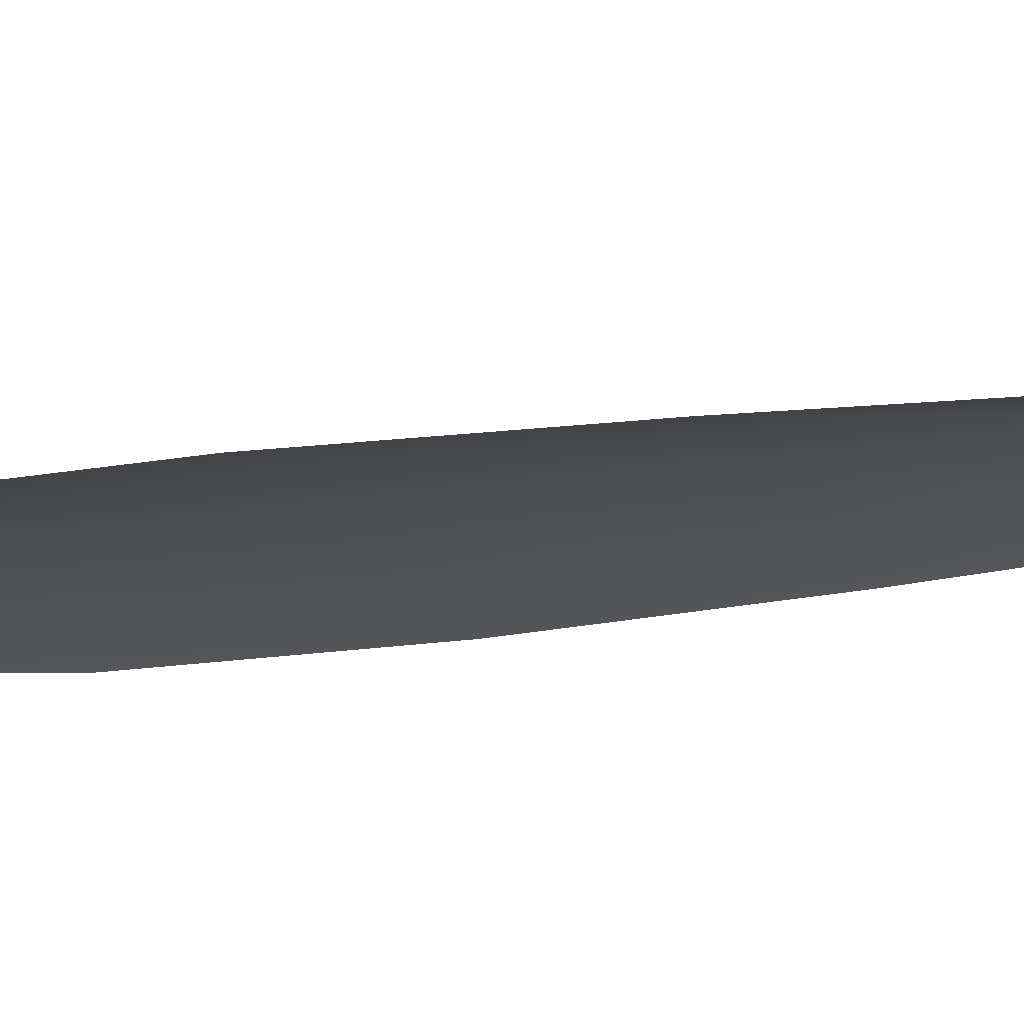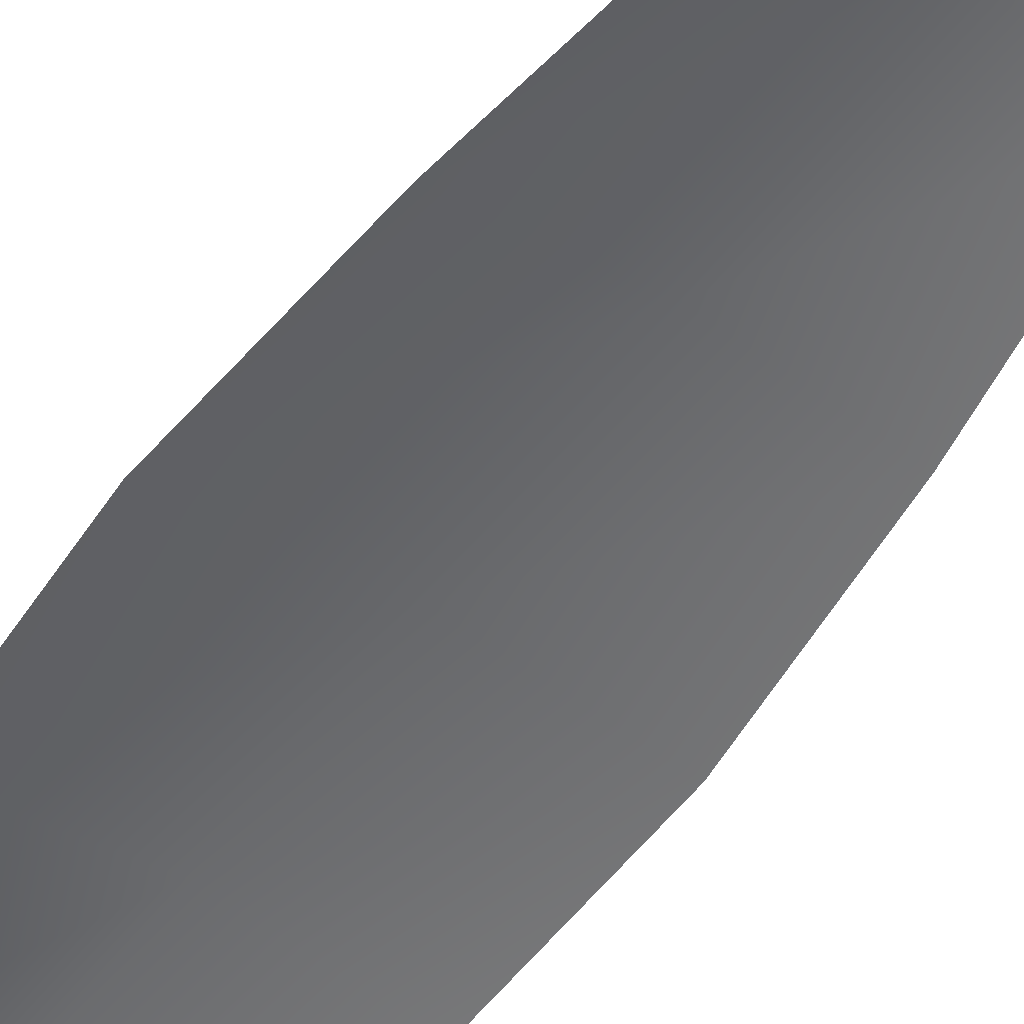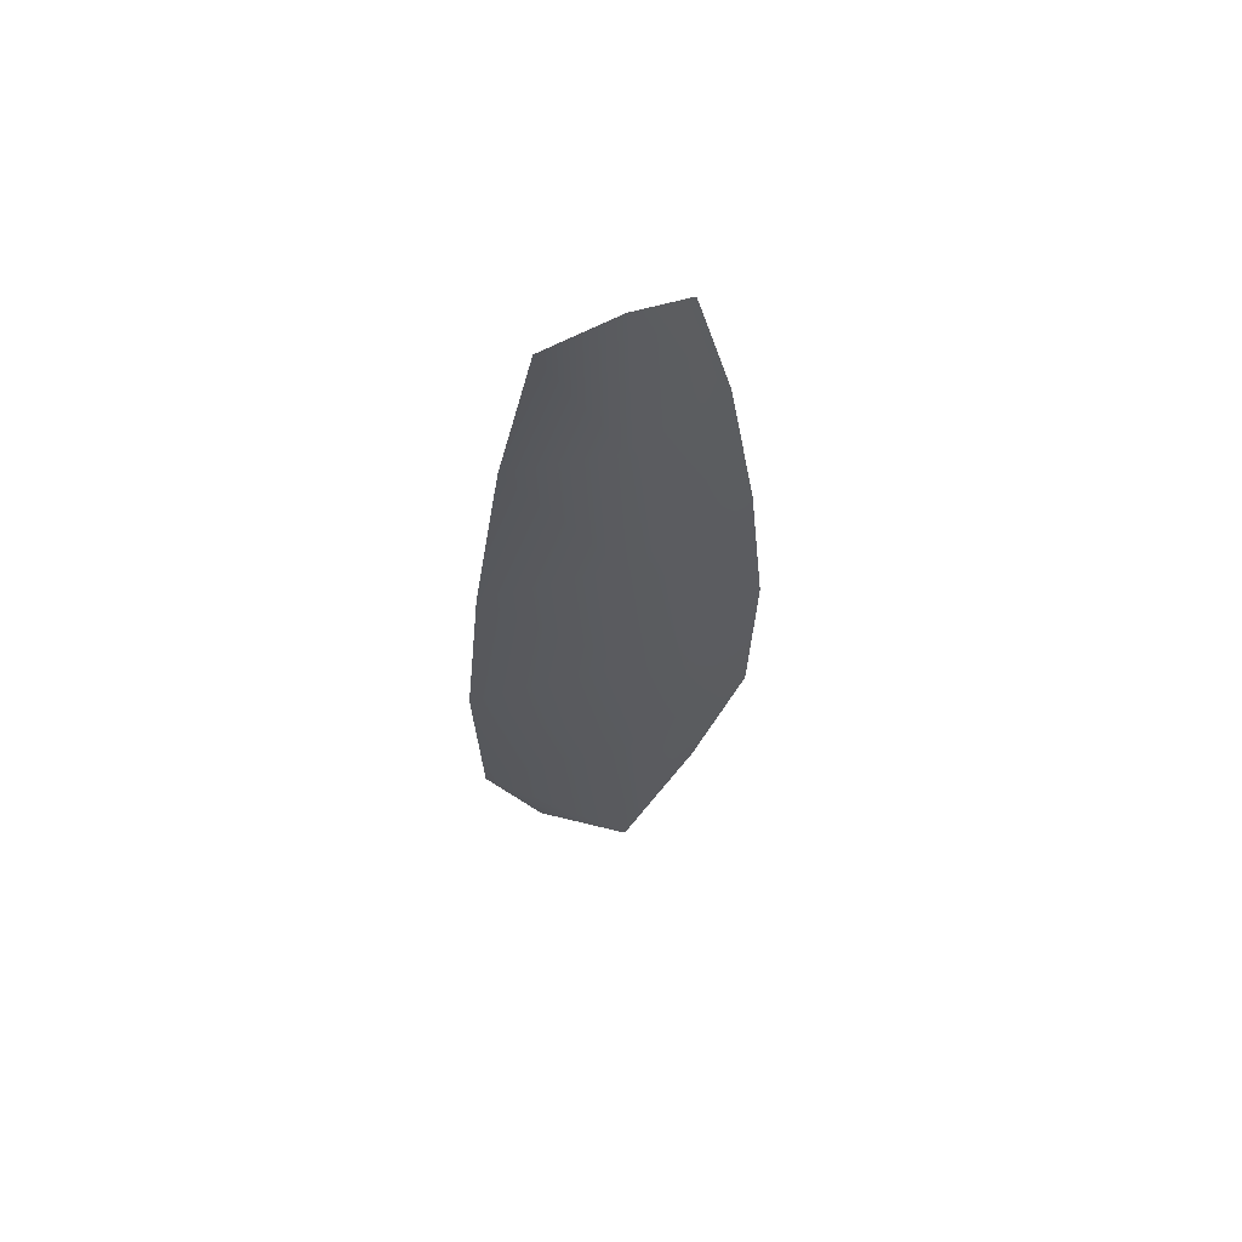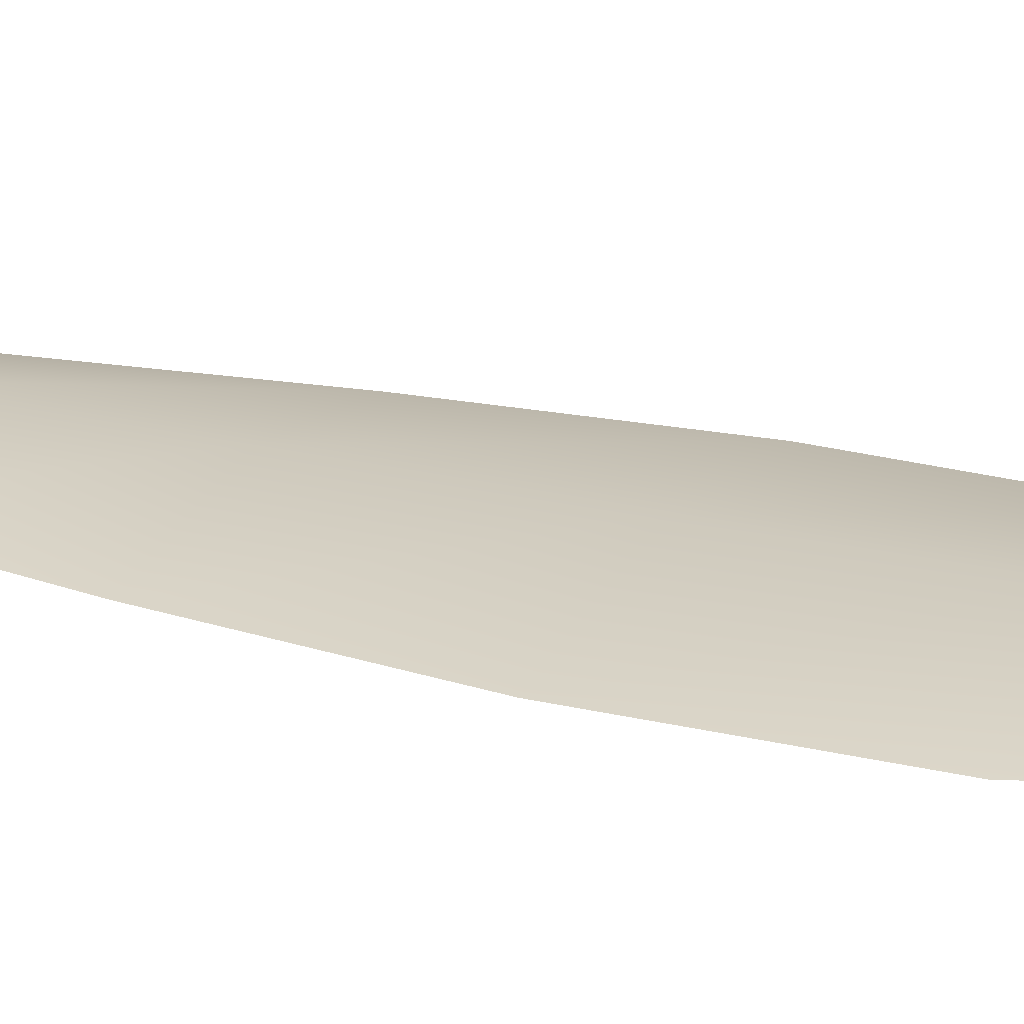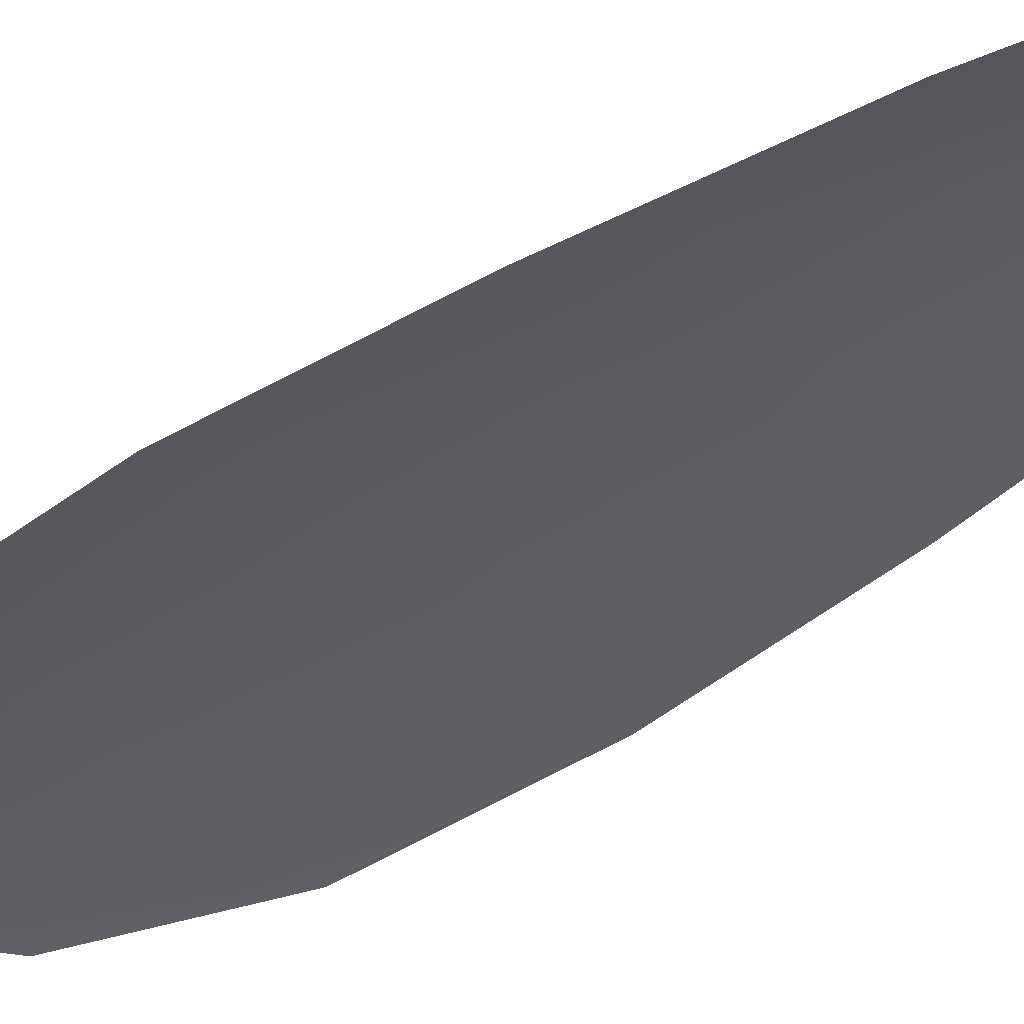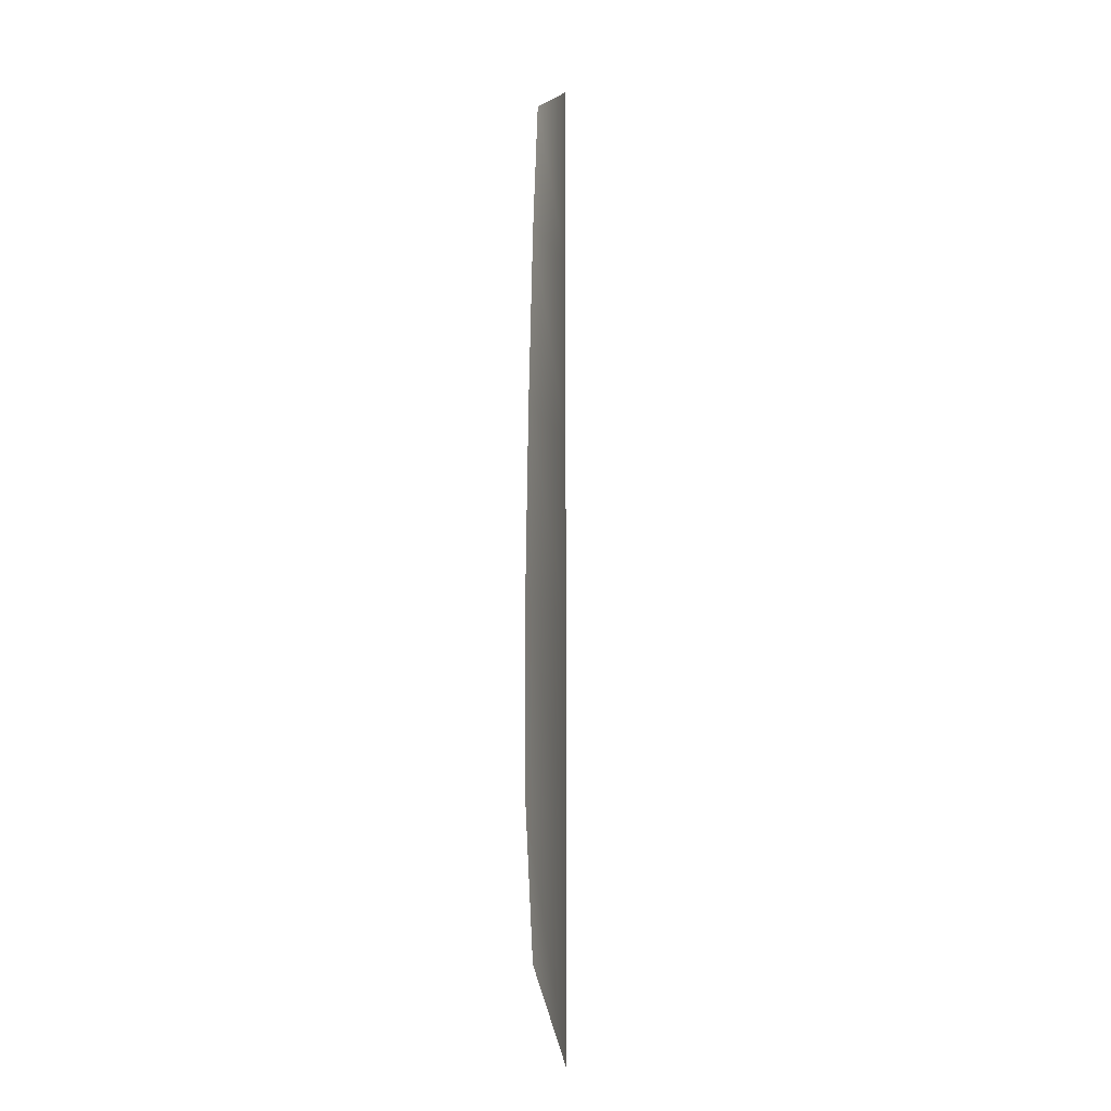
<metadata>
{"format":"obj","ext":"obj","renderer":"f3d","projection":"perspective","resolution":1024,"background":"white","views":[{"elev":-16.9,"azim":109.8,"up":"+Z"},{"elev":-52.5,"azim":146.0,"up":"+Z"},{"elev":63.4,"azim":-23.1,"up":"+Y"},{"elev":22.6,"azim":-65.9,"up":"+Z"},{"elev":-35.9,"azim":134.3,"up":"+Z"},{"elev":-11.9,"azim":-83.1,"up":"+Y"}]}
</metadata>
<code>
o feather_flight_tertiary_006
v 0.1619 0.3525 0.07249
v 0.1564 0.3525 0.07249
v 0.1629 0.3156 0.07249
v 0.1554 0.3156 0.07249
v 0.1591 0.3544 0.07339
v 0.1591 0.3114 0.07339
v 0.1634 0.3463 0.07249
v 0.1646 0.3381 0.07249
v 0.1654 0.33 0.07249
v 0.1652 0.3218 0.07249
v 0.153 0.3218 0.07249
v 0.1528 0.33 0.07249
v 0.1536 0.3381 0.07249
v 0.1549 0.3463 0.07249
v 0.1591 0.3463 0.07339
v 0.1591 0.3381 0.07339
v 0.1591 0.33 0.07339
v 0.1591 0.3218 0.07339
f 18 10 3 6
f 11 18 6 4
f 5 1 7 15
f 15 7 8 16
f 16 8 9 17
f 17 9 10 18
f 2 5 15 14
f 14 15 16 13
f 13 16 17 12
f 12 17 18 11

</code>
